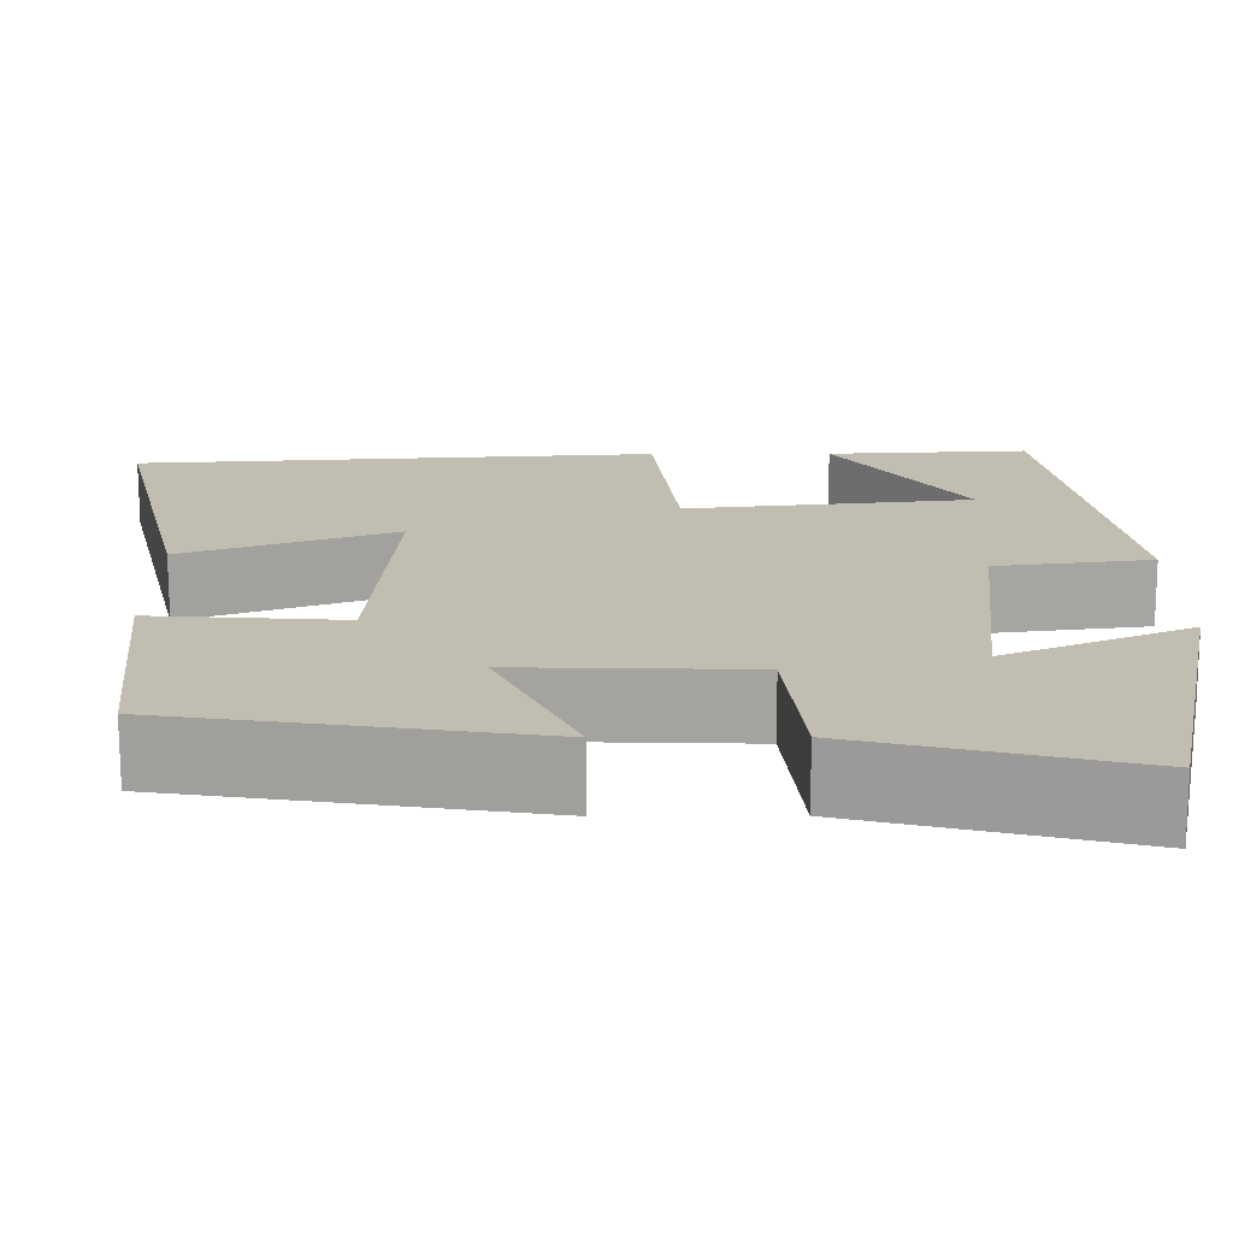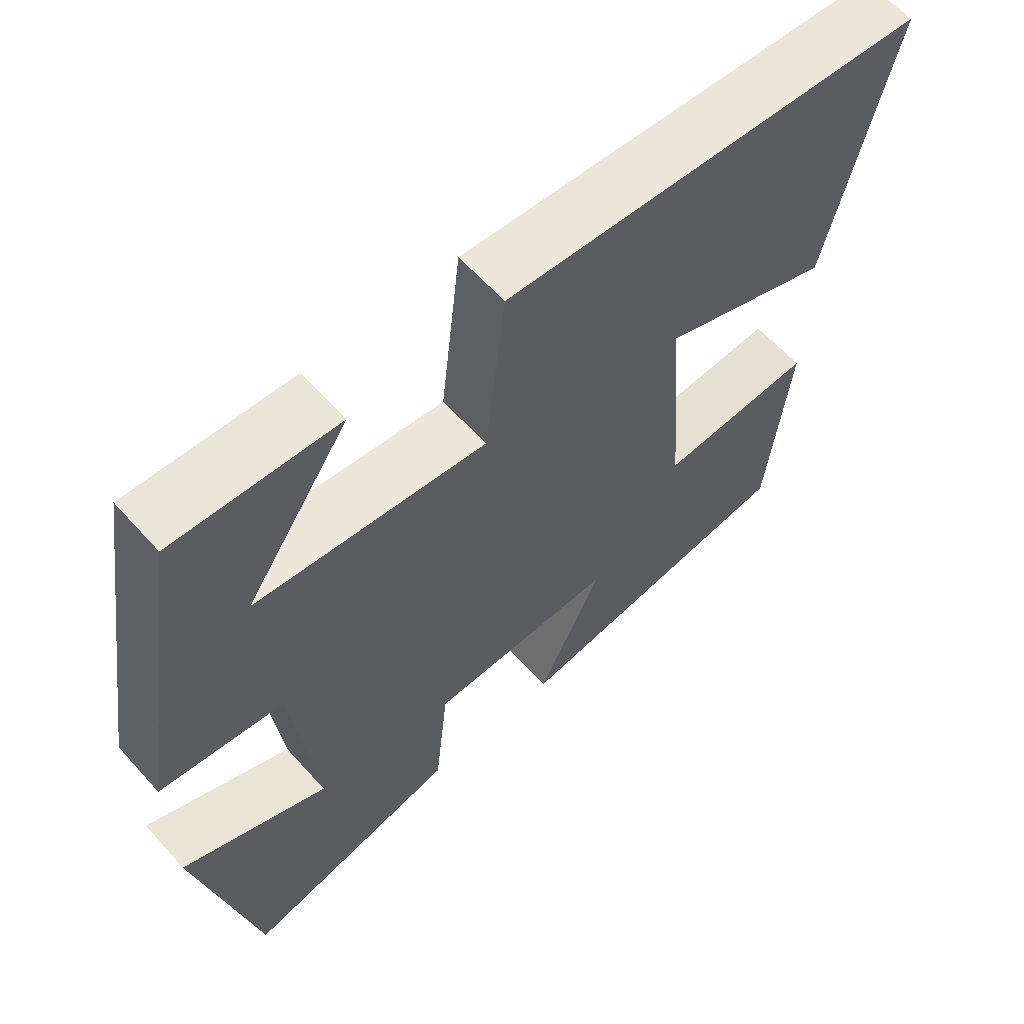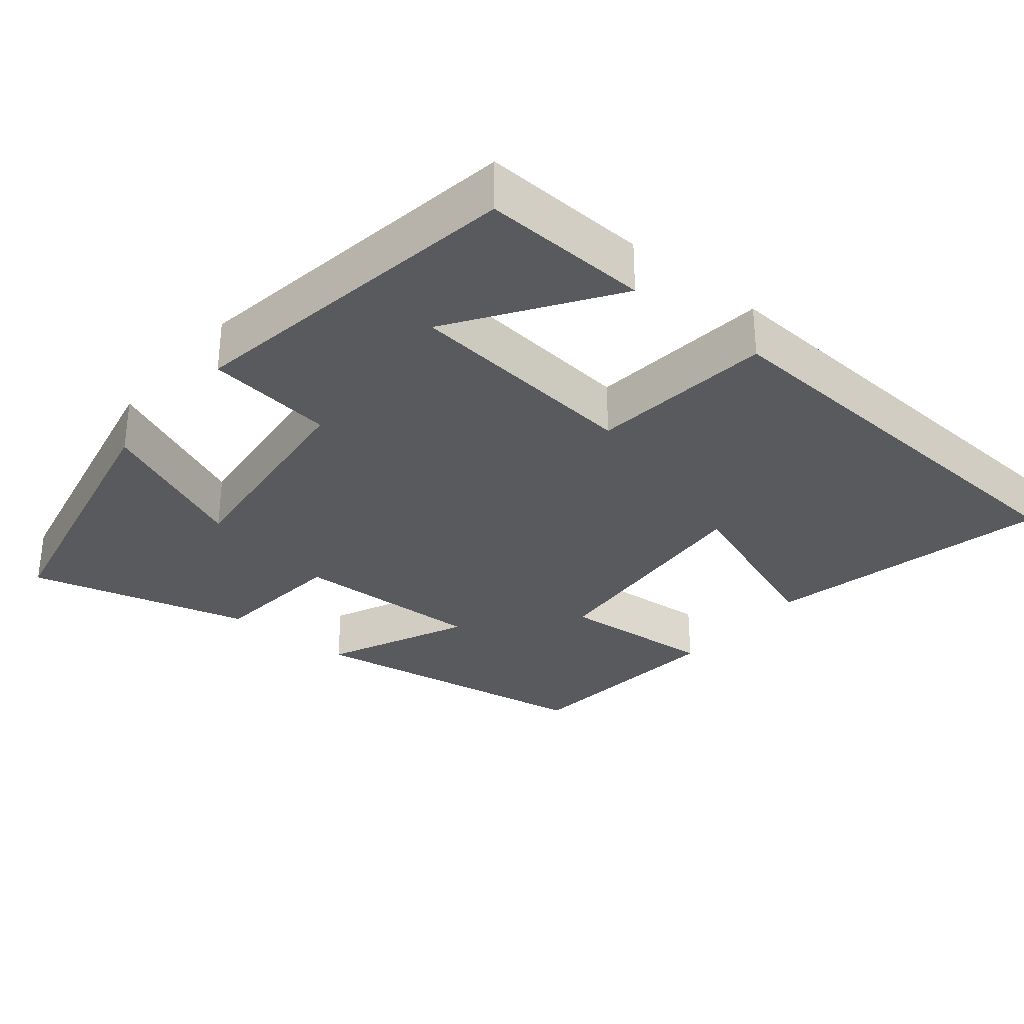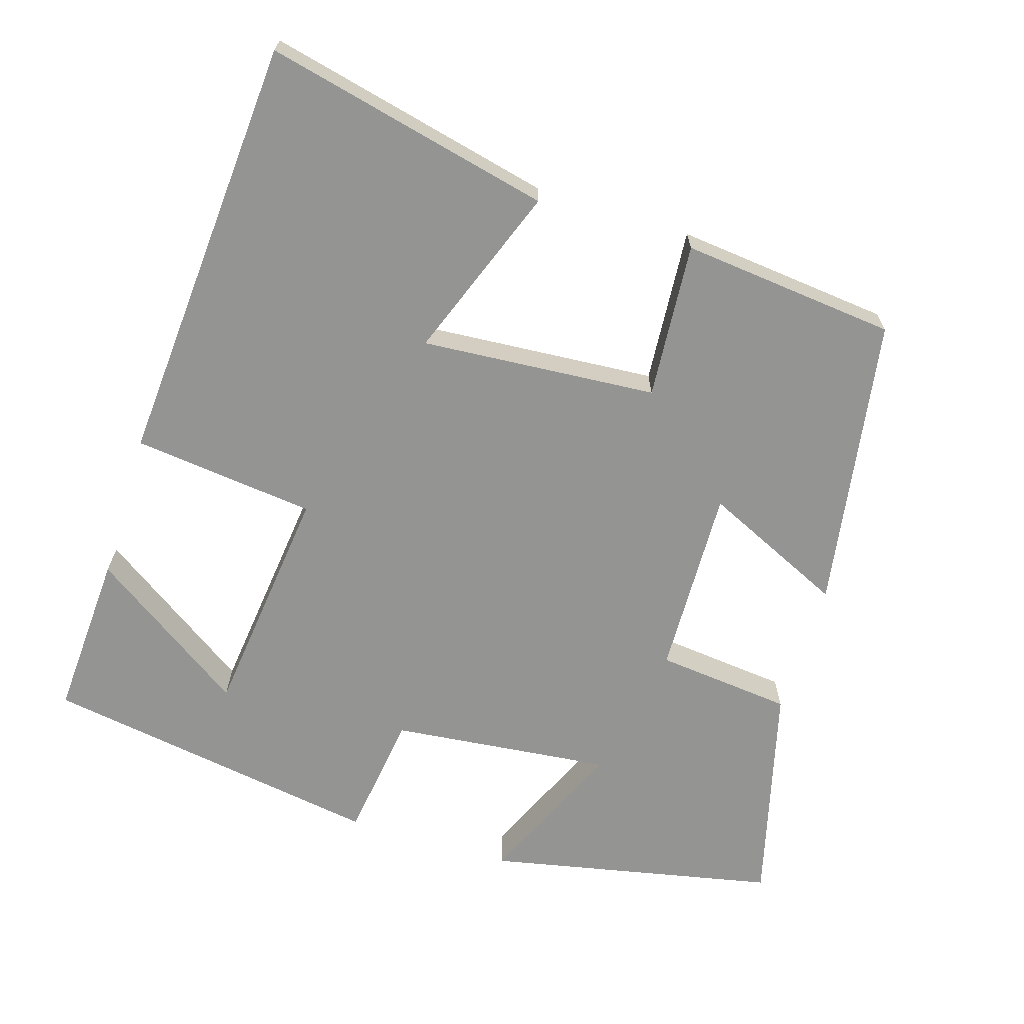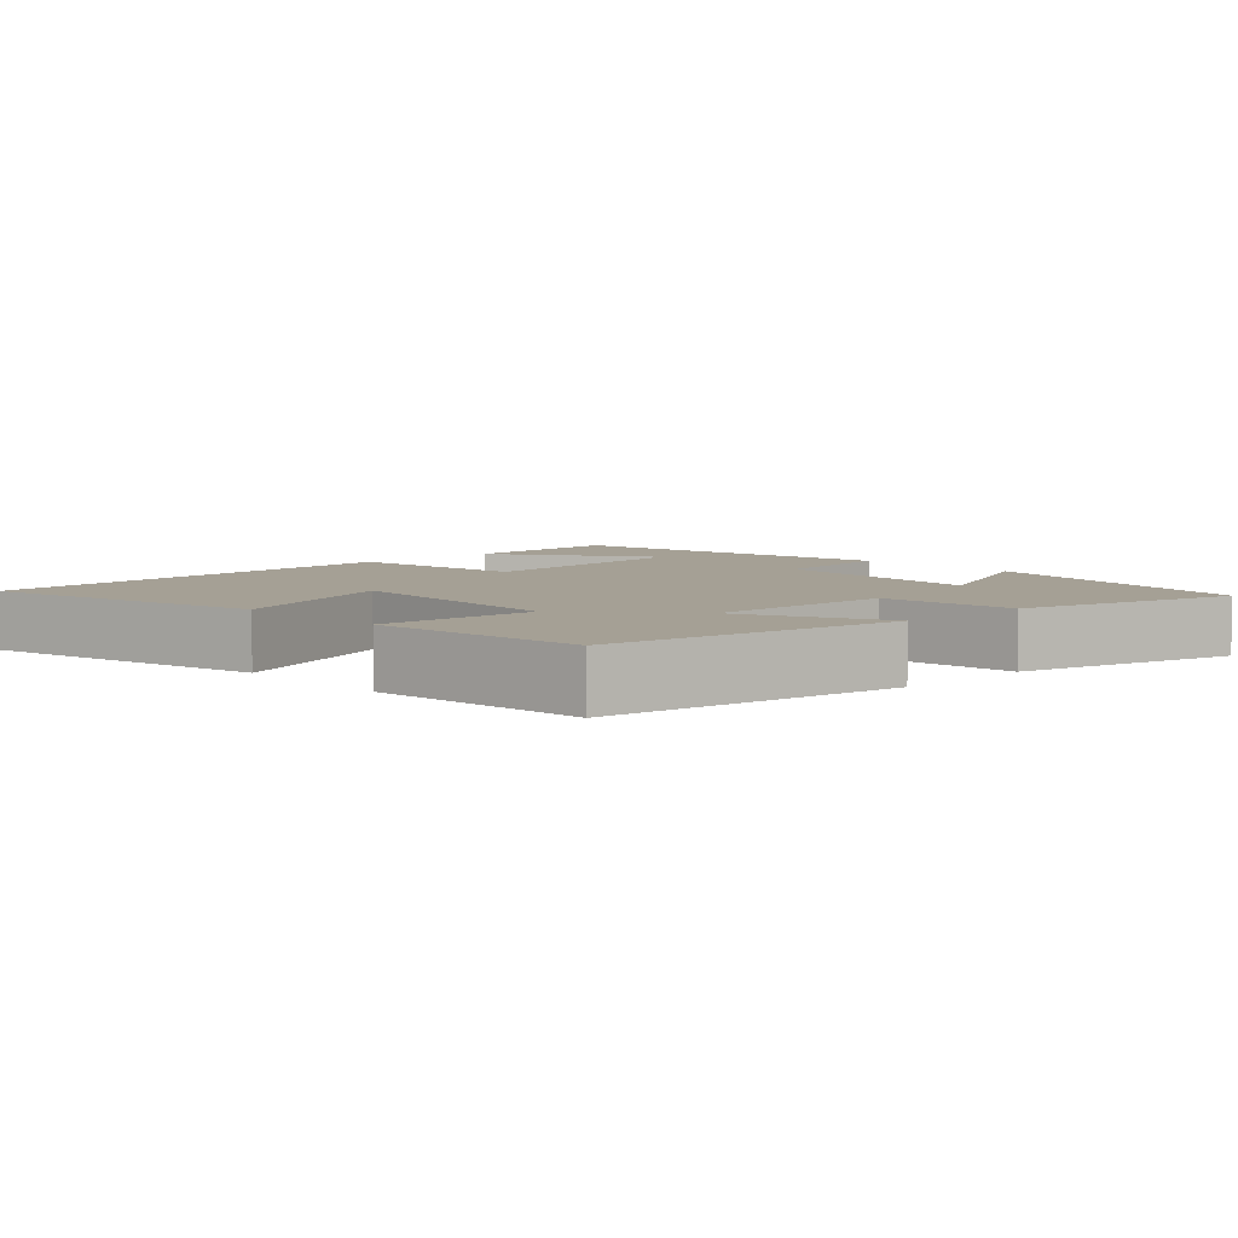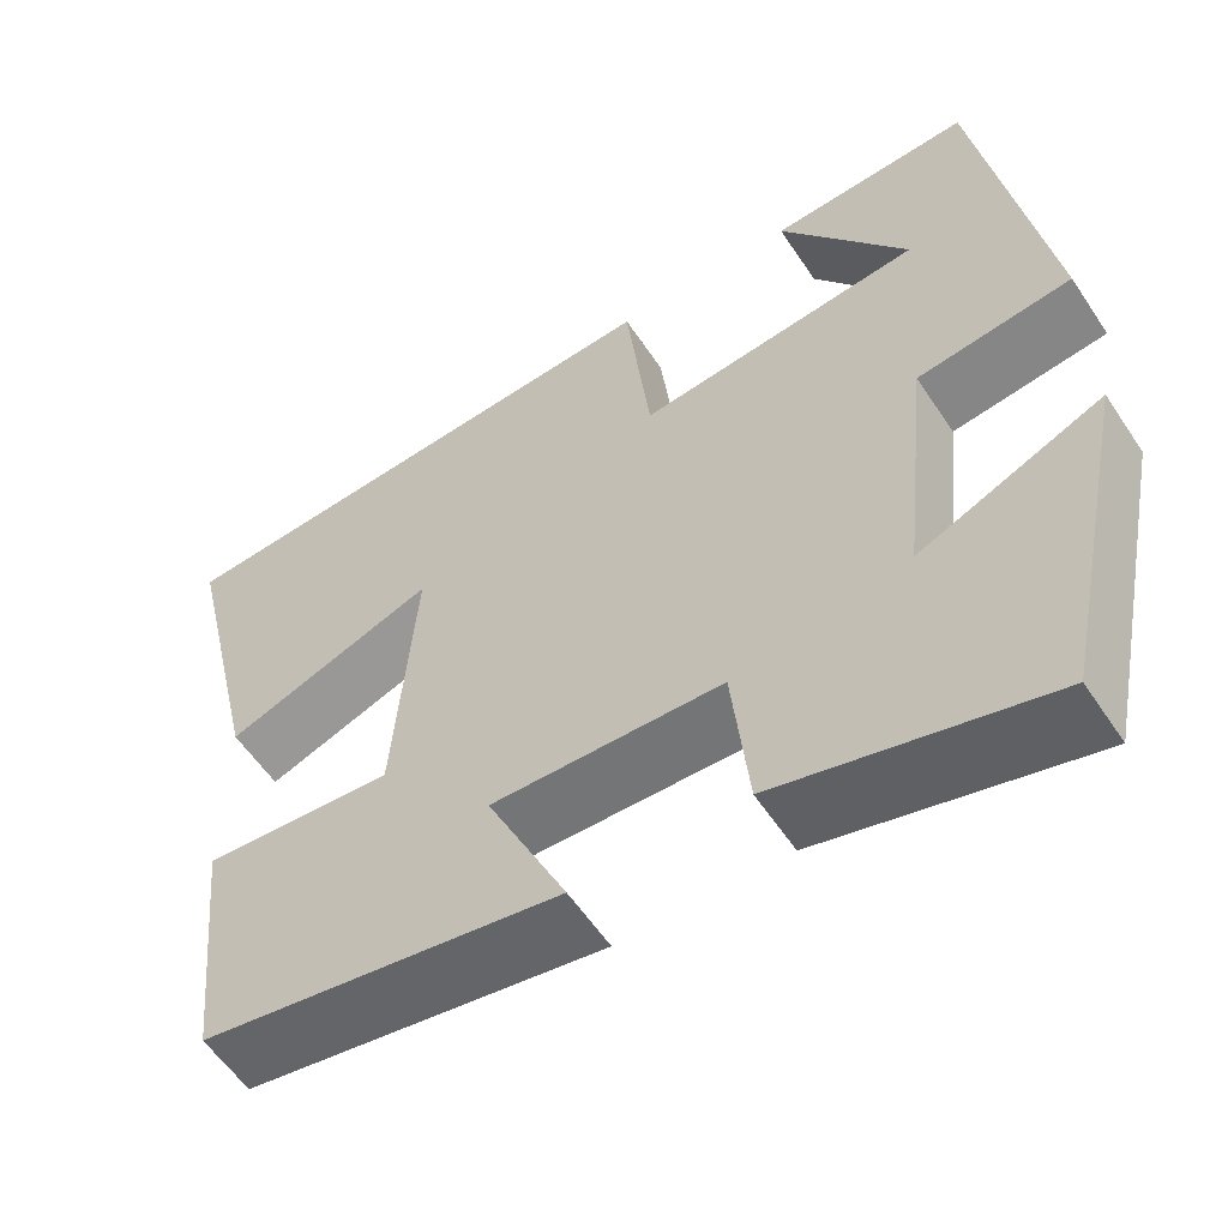
<metadata>
{"format":"obj","ext":"obj","renderer":"f3d","projection":"perspective","resolution":1024,"background":"white","views":[{"elev":-73.3,"azim":-179.9,"up":"+Z"},{"elev":61.4,"azim":-41.7,"up":"+Z"},{"elev":-31.3,"azim":-39.2,"up":"+Y"},{"elev":-67.0,"azim":72.7,"up":"+Y"},{"elev":5.9,"azim":136.5,"up":"+Y"},{"elev":-57.5,"azim":-146.7,"up":"+Z"}]}
</metadata>
<code>
v -0.419 0.07 -0.578
v -0.5 0.07 -0.186
v -0.295 0.07 -0.277
v -0.327 0.07 0.023
v -0.5 0.07 0.046
v -0.426 0.07 0.512
v -0.2 0.07 0.5
v -0.344 0.07 0.288
v -0.024 0.07 0.252
v 0.004 0.07 0.5
v 0.589 0.07 0.46
v 0.5 0.07 0.072
v 0.264 0.07 0.16
v 0.288 0.07 -0.16
v 0.5 0.07 -0.144
v 0.47 0.07 -0.436
v 0.07 0.07 -0.5
v 0.159 0.07 -0.307
v -0.099 0.07 -0.315
v -0.118 0.07 -0.5
v -0.419 0 -0.578
v -0.5 0 -0.186
v -0.295 0 -0.277
v -0.327 0 0.023
v -0.5 0 0.046
v -0.426 0 0.512
v -0.2 0 0.5
v -0.344 0 0.288
v -0.024 0 0.252
v 0.004 0 0.5
v 0.589 0 0.46
v 0.5 0 0.072
v 0.264 0 0.16
v 0.288 0 -0.16
v 0.5 0 -0.144
v 0.47 0 -0.436
v 0.07 0 -0.5
v 0.159 0 -0.307
v -0.099 0 -0.315
v -0.118 0 -0.5
f 19 20 1
f 15 16 17 18
f 14 15 18 19
f 13 14 19
f 10 11 12 13
f 9 10 13
f 8 9 13 19
f 6 7 8
f 4 5 6 8
f 3 4 8 19
f 1 2 3
f 1 3 19
f 21 40 39
f 38 37 36 35
f 39 38 35 34
f 39 34 33
f 33 32 31 30
f 33 30 29
f 39 33 29 28
f 28 27 26
f 28 26 25 24
f 39 28 24 23
f 23 22 21
f 39 23 21
f 1 21 22 2
f 2 22 23 3
f 3 23 24 4
f 4 24 25 5
f 5 25 26 6
f 6 26 27 7
f 7 27 28 8
f 8 28 29 9
f 9 29 30 10
f 10 30 31 11
f 11 31 32 12
f 12 32 33 13
f 13 33 34 14
f 14 34 35 15
f 15 35 36 16
f 16 36 37 17
f 17 37 38 18
f 18 38 39 19
f 19 39 40 20
f 20 40 21 1

</code>
